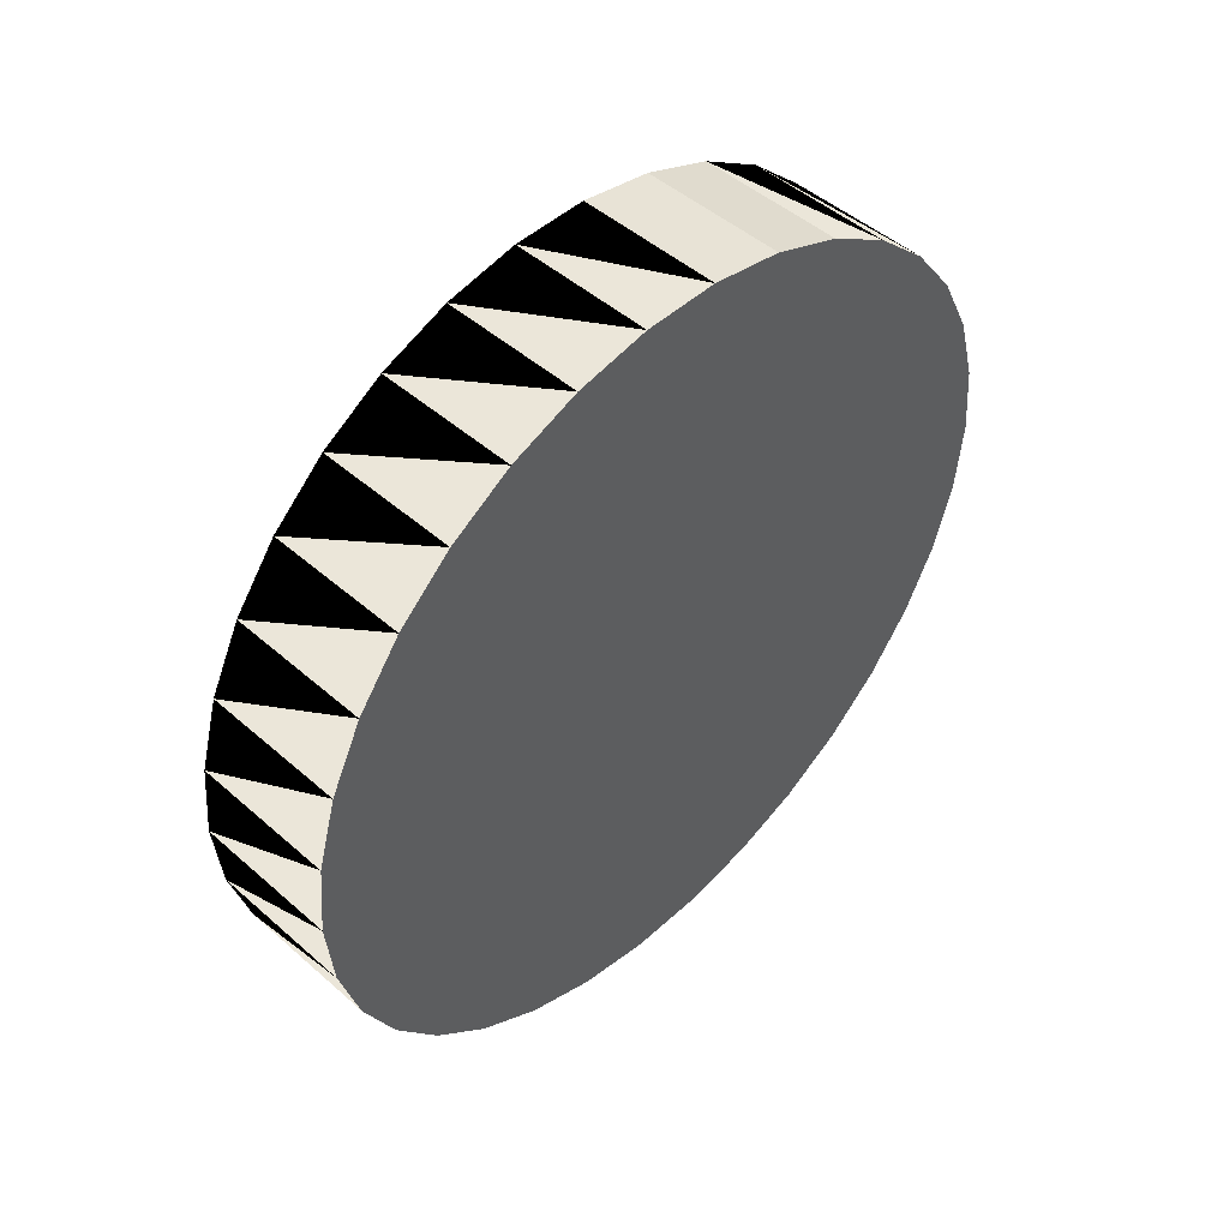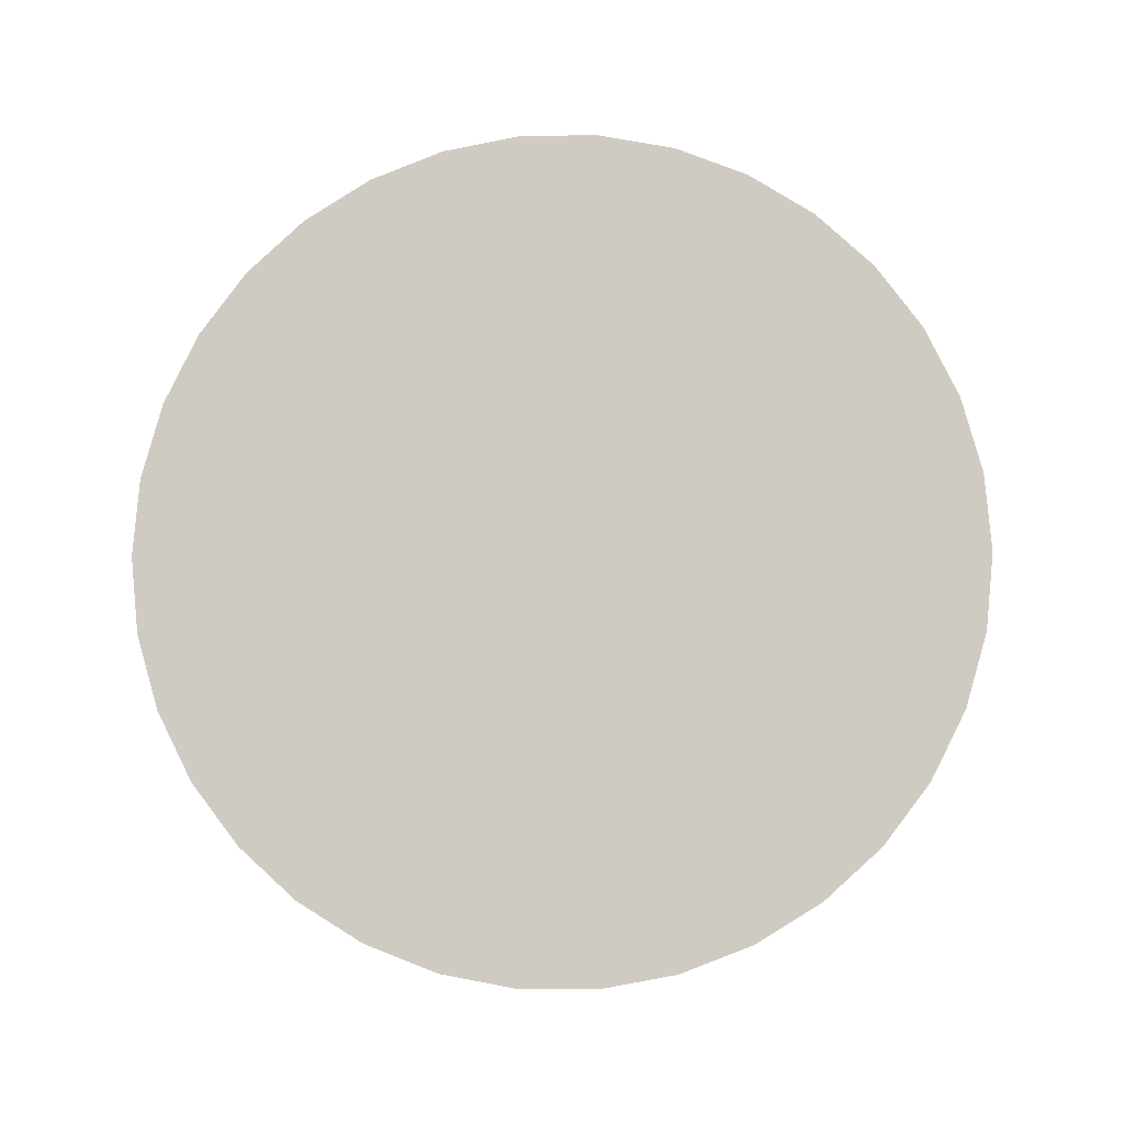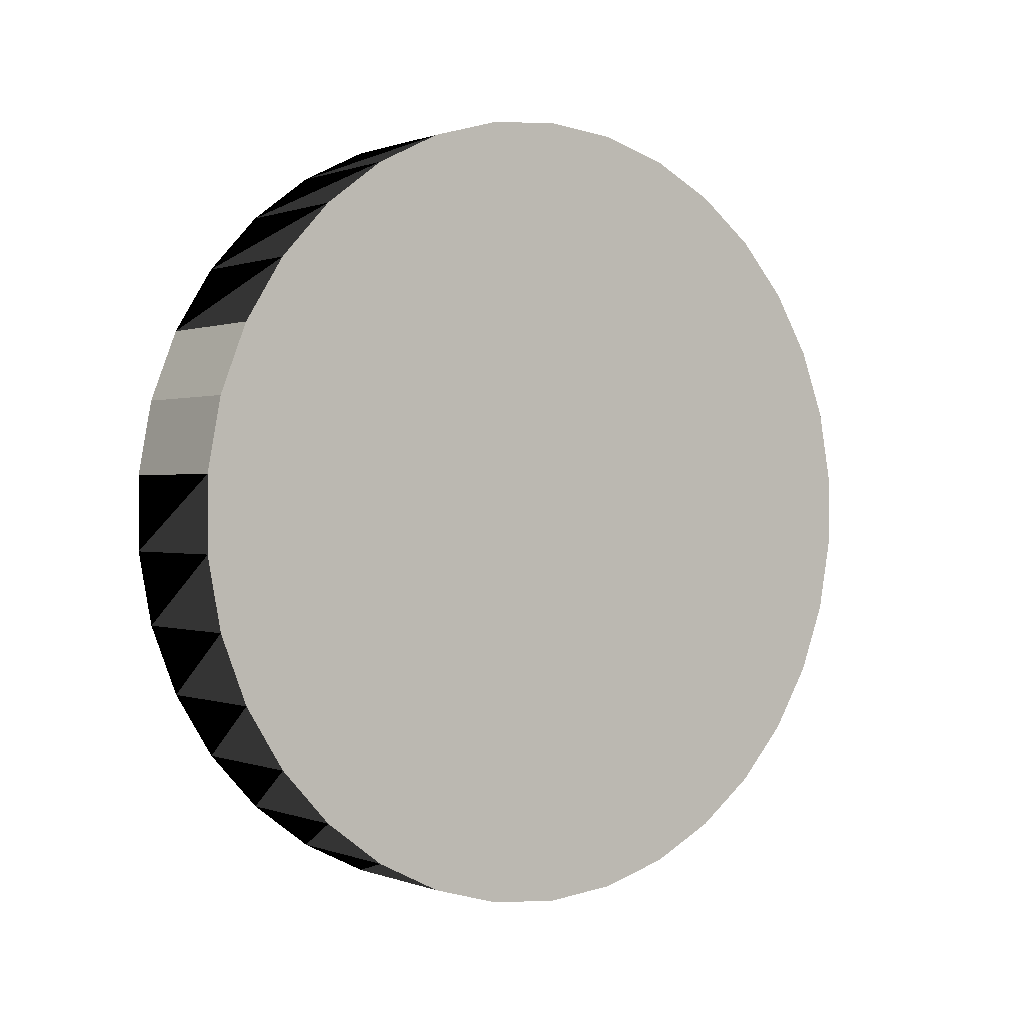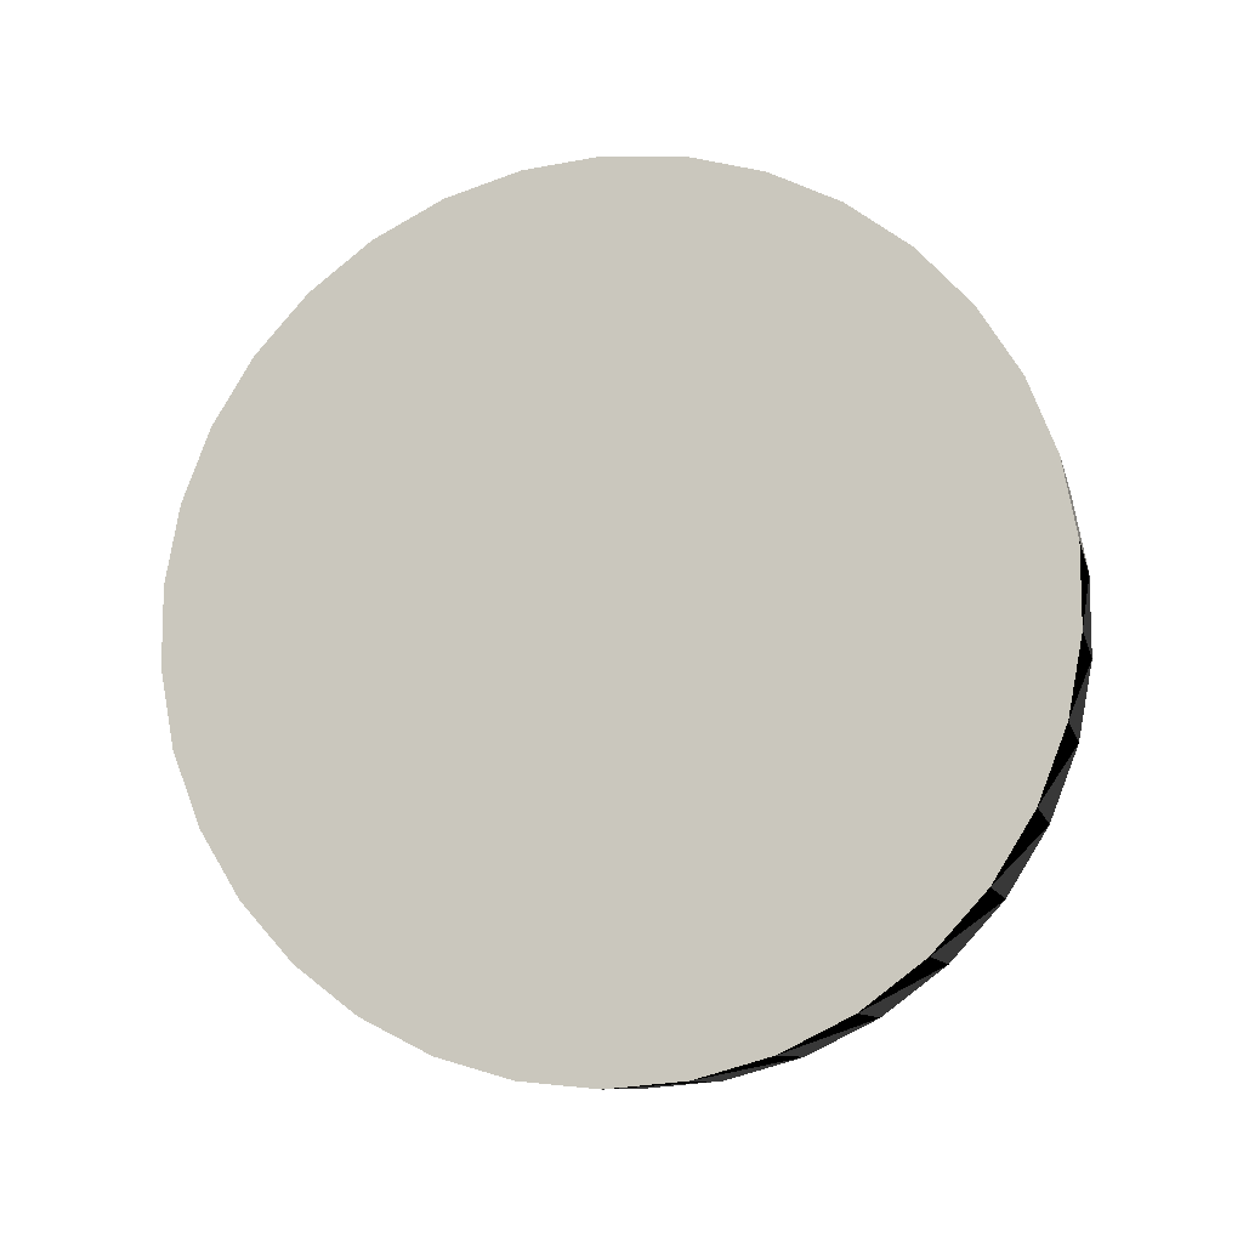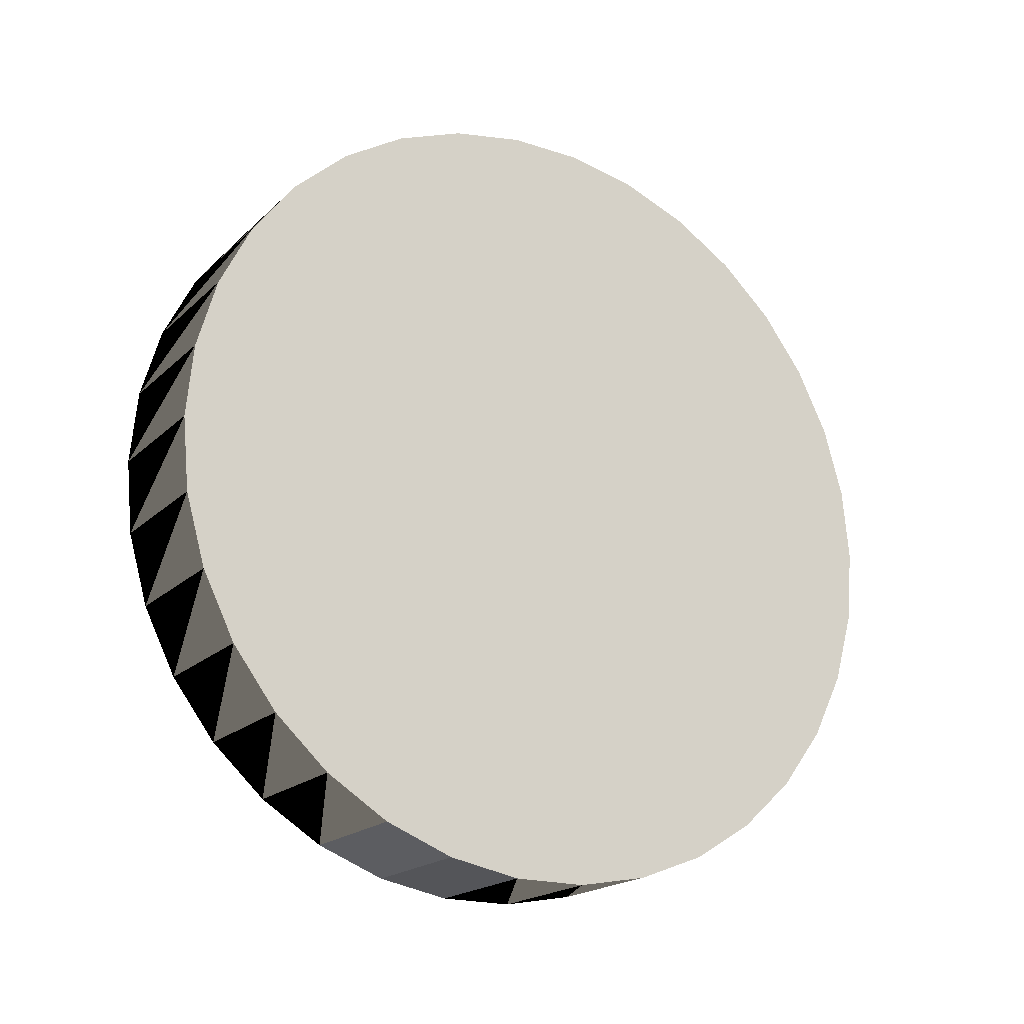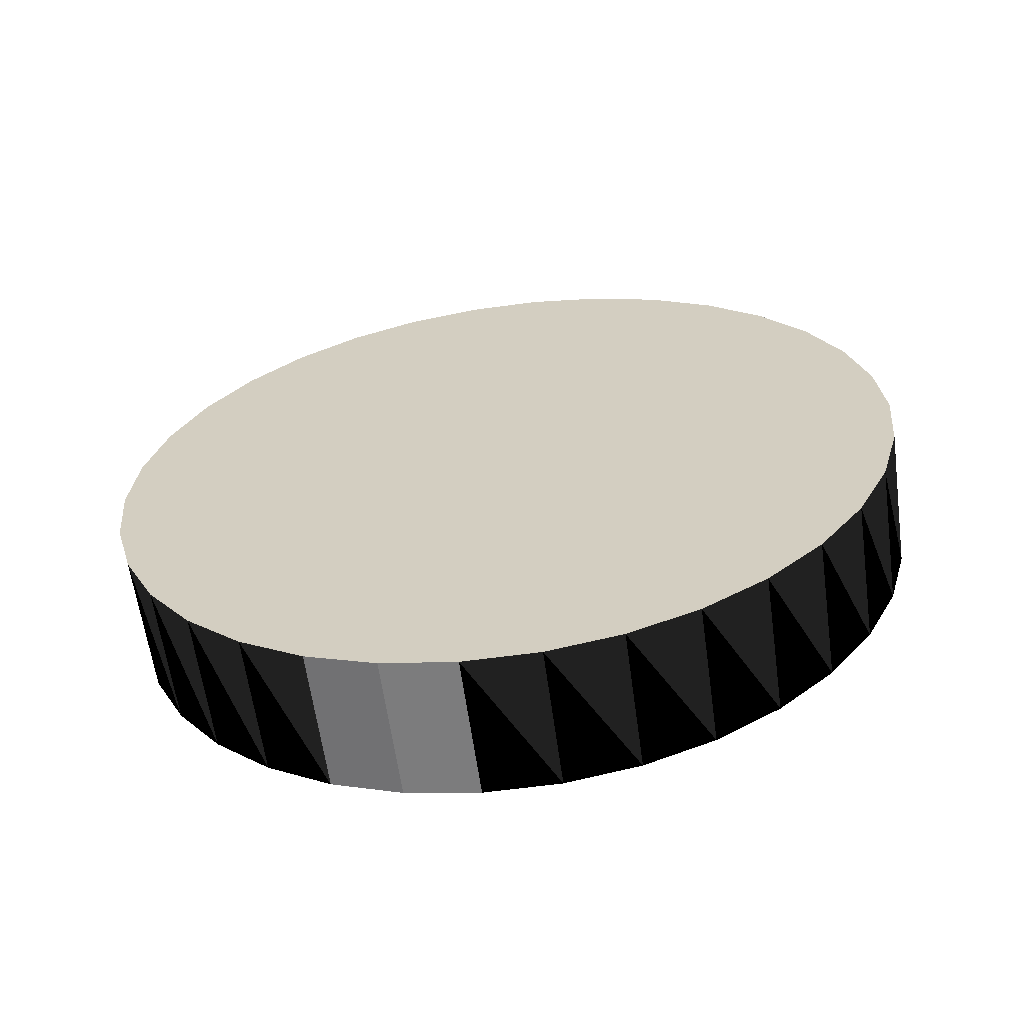
<metadata>
{"format":"obj","ext":"obj","renderer":"f3d","projection":"perspective","resolution":1024,"background":"white","views":[{"elev":48.1,"azim":-135.6,"up":"+Z"},{"elev":-6.1,"azim":-87.1,"up":"+Z"},{"elev":0.4,"azim":-126.5,"up":"+Y"},{"elev":-10.3,"azim":103.5,"up":"+Y"},{"elev":-19.5,"azim":-121.4,"up":"+Z"},{"elev":-62.0,"azim":-82.1,"up":"+Z"}]}
</metadata>
<code>
v -0.35 2 0
v 0.35 2 0
v -0.35 1.966 0.3675
v 0.35 1.966 0.3675
v -0.35 1.865 0.7225
v 0.35 1.865 0.7225
v -0.35 1.7 1.053
v 0.35 1.7 1.053
v -0.35 1.478 1.347
v 0.35 1.478 1.347
v -0.35 1.205 1.596
v 0.35 1.205 1.596
v -0.35 0.8915 1.79
v 0.35 0.8915 1.79
v -0.35 0.5473 1.924
v 0.35 0.5473 1.924
v -0.35 0.1845 1.991
v 0.35 0.1845 1.991
v -0.35 -0.1845 1.991
v 0.35 -0.1845 1.991
v -0.35 -0.5473 1.924
v 0.35 -0.5473 1.924
v -0.35 -0.8915 1.79
v 0.35 -0.8915 1.79
v -0.35 -1.205 1.596
v 0.35 -1.205 1.596
v -0.35 -1.478 1.347
v 0.35 -1.478 1.347
v -0.35 -1.7 1.053
v 0.35 -1.7 1.053
v -0.35 -1.865 0.7225
v 0.35 -1.865 0.7225
v -0.35 -1.966 0.3675
v 0.35 -1.966 0.3675
v -0.35 -2 2.449e-16
v 0.35 -2 2.449e-16
v -0.35 -1.966 -0.3675
v 0.35 -1.966 -0.3675
v -0.35 -1.865 -0.7225
v 0.35 -1.865 -0.7225
v -0.35 -1.7 -1.053
v 0.35 -1.7 -1.053
v -0.35 -1.478 -1.347
v 0.35 -1.478 -1.347
v -0.35 -1.205 -1.596
v 0.35 -1.205 -1.596
v -0.35 -0.8915 -1.79
v 0.35 -0.8915 -1.79
v -0.35 -0.5473 -1.924
v 0.35 -0.5473 -1.924
v -0.35 -0.1845 -1.991
v 0.35 -0.1845 -1.991
v -0.35 0.1845 -1.991
v 0.35 0.1845 -1.991
v -0.35 0.5473 -1.924
v 0.35 0.5473 -1.924
v -0.35 0.8915 -1.79
v 0.35 0.8915 -1.79
v -0.35 1.205 -1.596
v 0.35 1.205 -1.596
v -0.35 1.478 -1.347
v 0.35 1.478 -1.347
v -0.35 1.7 -1.053
v 0.35 1.7 -1.053
v -0.35 1.865 -0.7225
v 0.35 1.865 -0.7225
v -0.35 1.966 -0.3675
v 0.35 1.966 -0.3675
v -0.35 0 0
v 0.35 0 0
f 2 3 4
f 1 3 2
f 69 3 1
f 68 2 4
f 68 2 4
f 69 3 1
f 1 3 69
f 4 2 68
f 4 5 6
f 3 5 4
f 69 5 3
f 68 4 6
f 68 4 6
f 69 5 3
f 3 5 69
f 6 4 68
f 6 7 8
f 5 7 6
f 69 7 5
f 68 6 8
f 68 6 8
f 69 7 5
f 5 7 69
f 8 6 68
f 8 9 10
f 7 9 8
f 69 9 7
f 68 8 10
f 68 8 10
f 69 9 7
f 7 9 69
f 10 8 68
f 10 11 12
f 9 11 10
f 69 11 9
f 68 10 12
f 68 10 12
f 69 11 9
f 9 11 69
f 12 10 68
f 12 13 14
f 11 13 12
f 69 13 11
f 68 12 14
f 68 12 14
f 69 13 11
f 11 13 69
f 14 12 68
f 14 15 16
f 13 15 14
f 69 15 13
f 68 14 16
f 68 14 16
f 69 15 13
f 13 15 69
f 16 14 68
f 16 17 18
f 15 17 16
f 69 17 15
f 68 16 18
f 68 16 18
f 69 17 15
f 15 17 69
f 18 16 68
f 18 19 20
f 17 19 18
f 69 19 17
f 68 18 20
f 68 18 20
f 69 19 17
f 17 19 69
f 20 18 68
f 20 21 22
f 19 21 20
f 69 21 19
f 68 20 22
f 68 20 22
f 69 21 19
f 19 21 69
f 22 20 68
f 22 23 24
f 21 23 22
f 69 23 21
f 68 22 24
f 68 22 24
f 69 23 21
f 21 23 69
f 24 22 68
f 24 25 26
f 23 25 24
f 69 25 23
f 68 24 26
f 68 24 26
f 69 25 23
f 23 25 69
f 26 24 68
f 26 27 28
f 25 27 26
f 69 27 25
f 68 26 28
f 68 26 28
f 69 27 25
f 25 27 69
f 28 26 68
f 28 29 30
f 27 29 28
f 69 29 27
f 68 28 30
f 68 28 30
f 69 29 27
f 27 29 69
f 30 28 68
f 30 31 32
f 29 31 30
f 69 31 29
f 68 30 32
f 68 30 32
f 69 31 29
f 29 31 69
f 32 30 68
f 32 33 34
f 31 33 32
f 69 33 31
f 68 32 34
f 68 32 34
f 69 33 31
f 31 33 69
f 34 32 68
f 34 35 36
f 33 35 34
f 69 35 33
f 68 34 36
f 68 34 36
f 69 35 33
f 33 35 69
f 36 34 68
f 36 37 38
f 35 37 36
f 69 37 35
f 68 36 38
f 68 36 38
f 69 37 35
f 35 37 69
f 38 36 68
f 38 39 40
f 37 39 38
f 69 39 37
f 68 38 40
f 68 38 40
f 69 39 37
f 37 39 69
f 40 38 68
f 40 41 42
f 39 41 40
f 69 41 39
f 68 40 42
f 68 40 42
f 69 41 39
f 39 41 69
f 42 40 68
f 42 43 44
f 41 43 42
f 69 43 41
f 68 42 44
f 68 42 44
f 69 43 41
f 41 43 69
f 44 42 68
f 44 45 46
f 43 45 44
f 69 45 43
f 68 44 46
f 68 44 46
f 69 45 43
f 43 45 69
f 46 44 68
f 46 47 48
f 45 47 46
f 69 47 45
f 68 46 48
f 68 46 48
f 69 47 45
f 45 47 69
f 48 46 68
f 48 49 50
f 47 49 48
f 69 49 47
f 68 48 50
f 68 48 50
f 69 49 47
f 47 49 69
f 50 48 68
f 50 51 52
f 49 51 50
f 69 51 49
f 68 50 52
f 68 50 52
f 69 51 49
f 49 51 69
f 52 50 68
f 52 53 54
f 51 53 52
f 69 53 51
f 68 52 54
f 68 52 54
f 69 53 51
f 51 53 69
f 54 52 68
f 54 55 56
f 53 55 54
f 69 55 53
f 68 54 56
f 68 54 56
f 69 55 53
f 53 55 69
f 56 54 68
f 56 57 58
f 55 57 56
f 69 57 55
f 68 56 58
f 68 56 58
f 69 57 55
f 55 57 69
f 58 56 68
f 58 59 60
f 57 59 58
f 69 59 57
f 68 58 60
f 68 58 60
f 69 59 57
f 57 59 69
f 60 58 68
f 60 61 62
f 59 61 60
f 69 61 59
f 68 60 62
f 68 60 62
f 69 61 59
f 59 61 69
f 62 60 68
f 62 63 64
f 61 63 62
f 69 63 61
f 68 62 64
f 68 62 64
f 69 63 61
f 61 63 69
f 64 62 68
f 64 65 66
f 63 65 64
f 69 65 63
f 68 64 66
f 68 64 66
f 69 65 63
f 63 65 69
f 66 64 68
f 66 67 68
f 65 67 66
f 69 67 65
f 68 66 68
f 68 66 68
f 69 67 65
f 65 67 69
f 68 66 68
f 68 1 2
f 67 1 68
f 69 1 67
f 68 68 2
f 68 68 2
f 69 1 67
f 67 1 69
f 2 68 68

</code>
